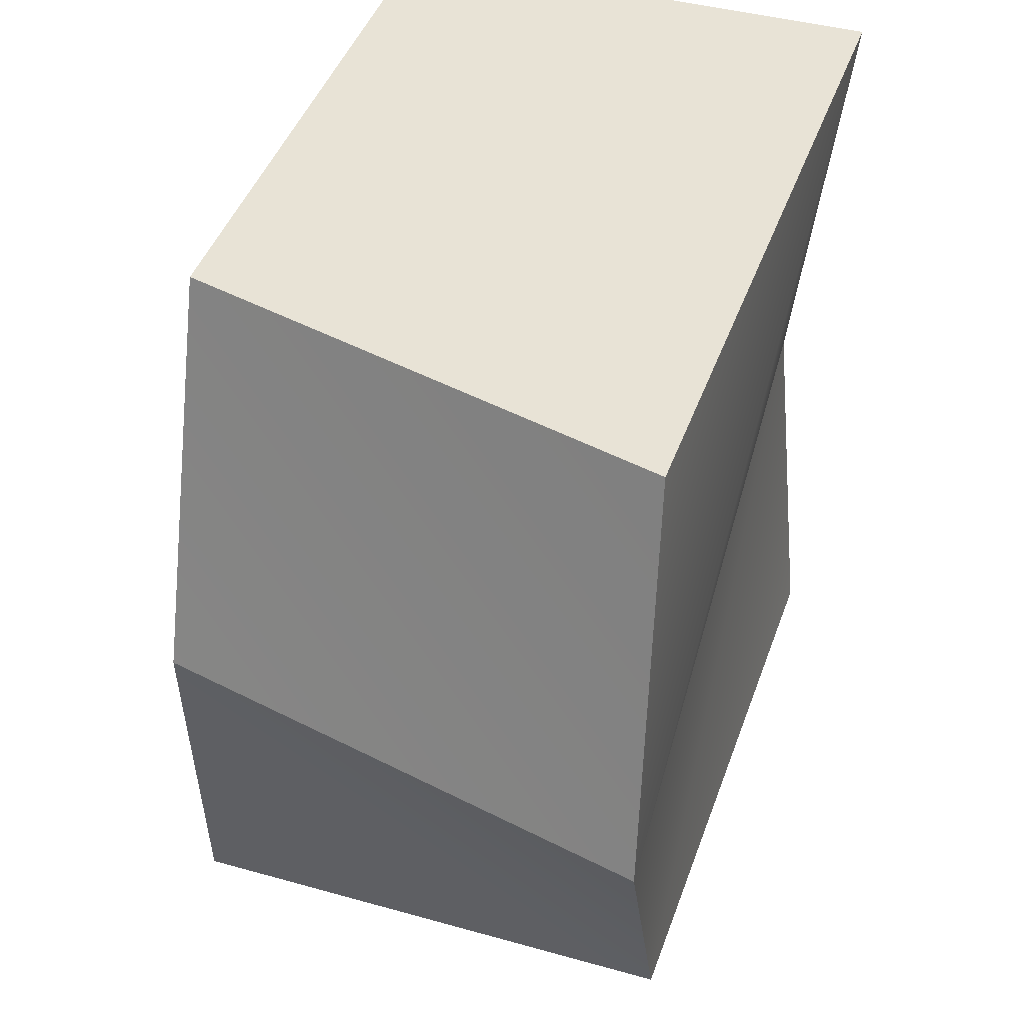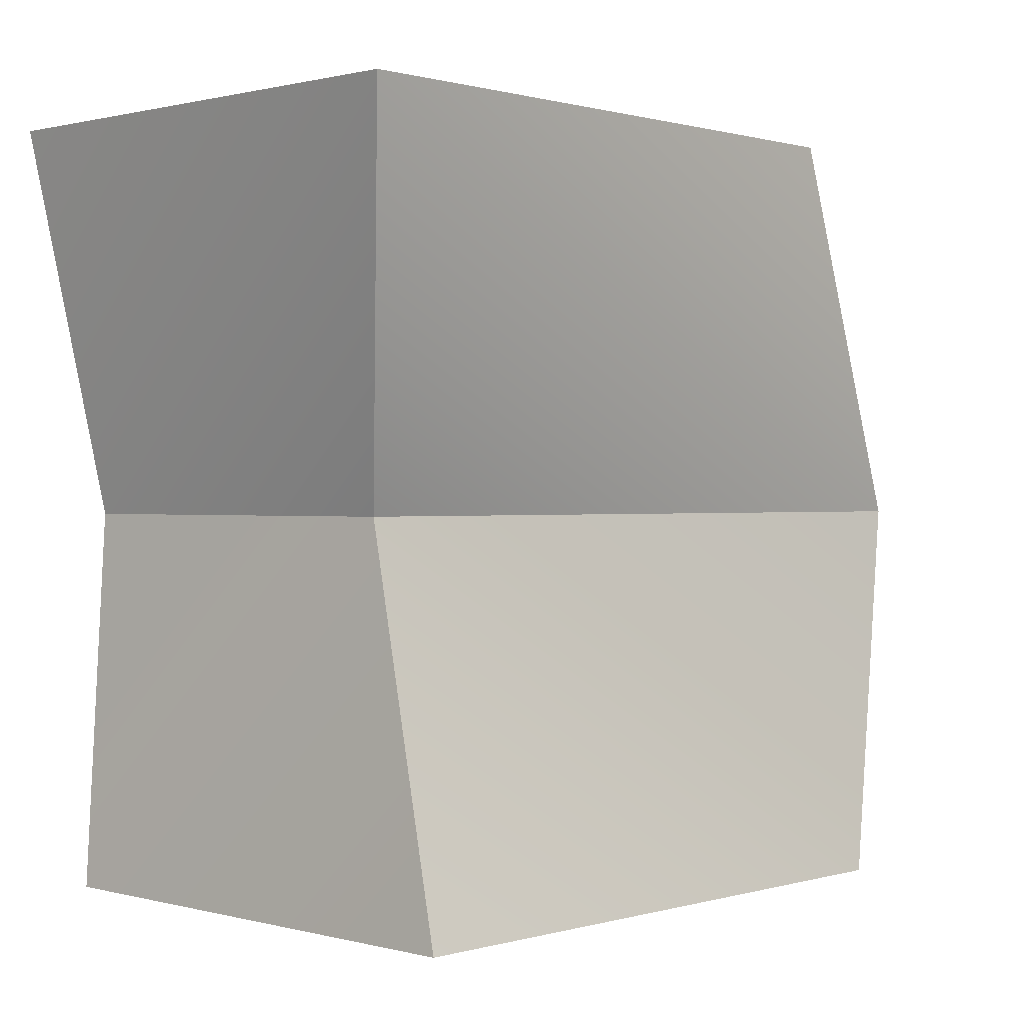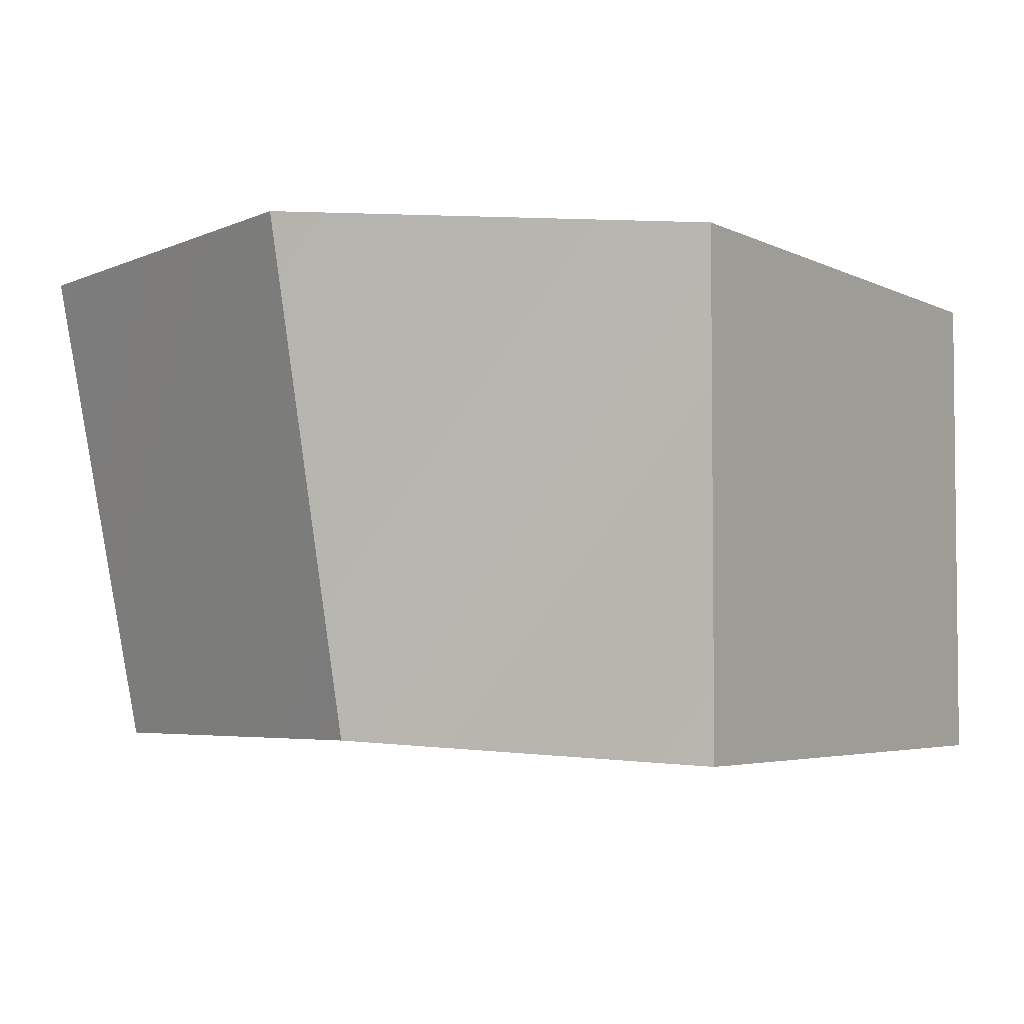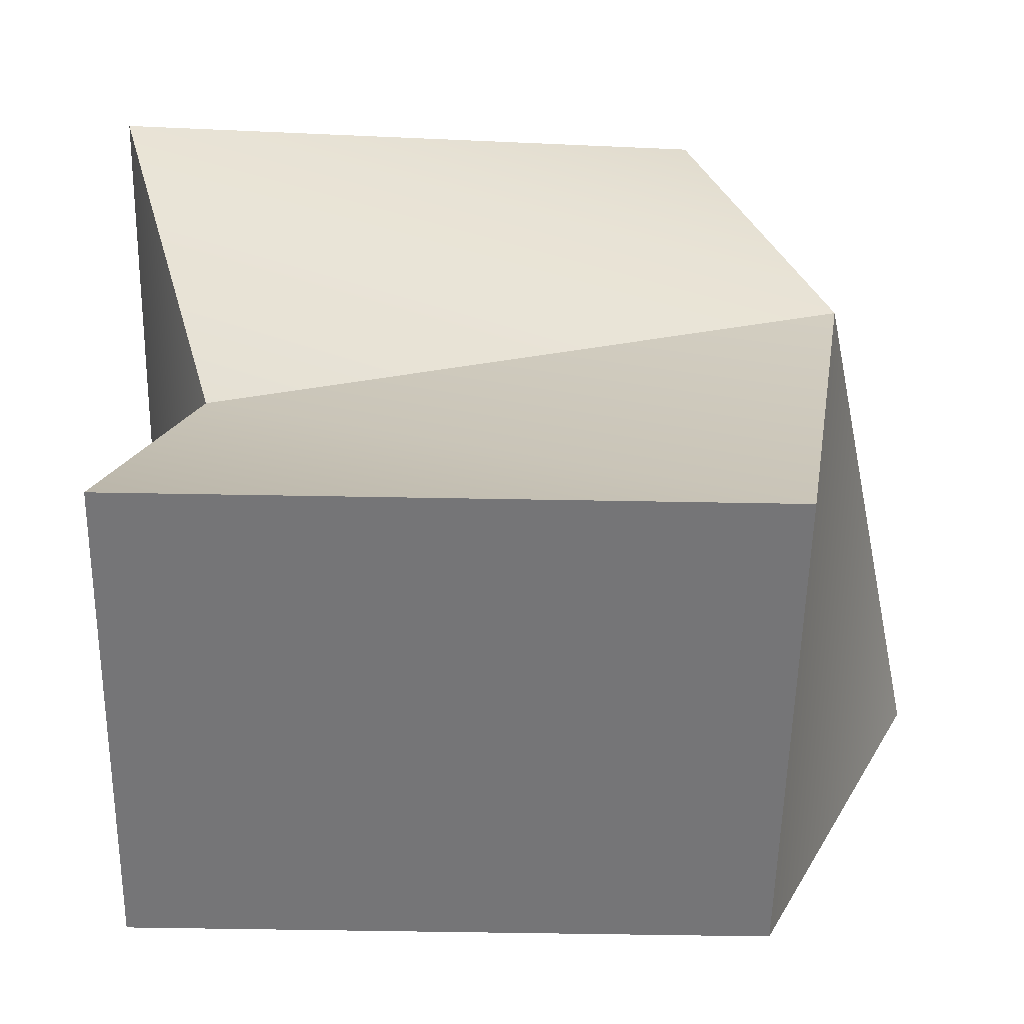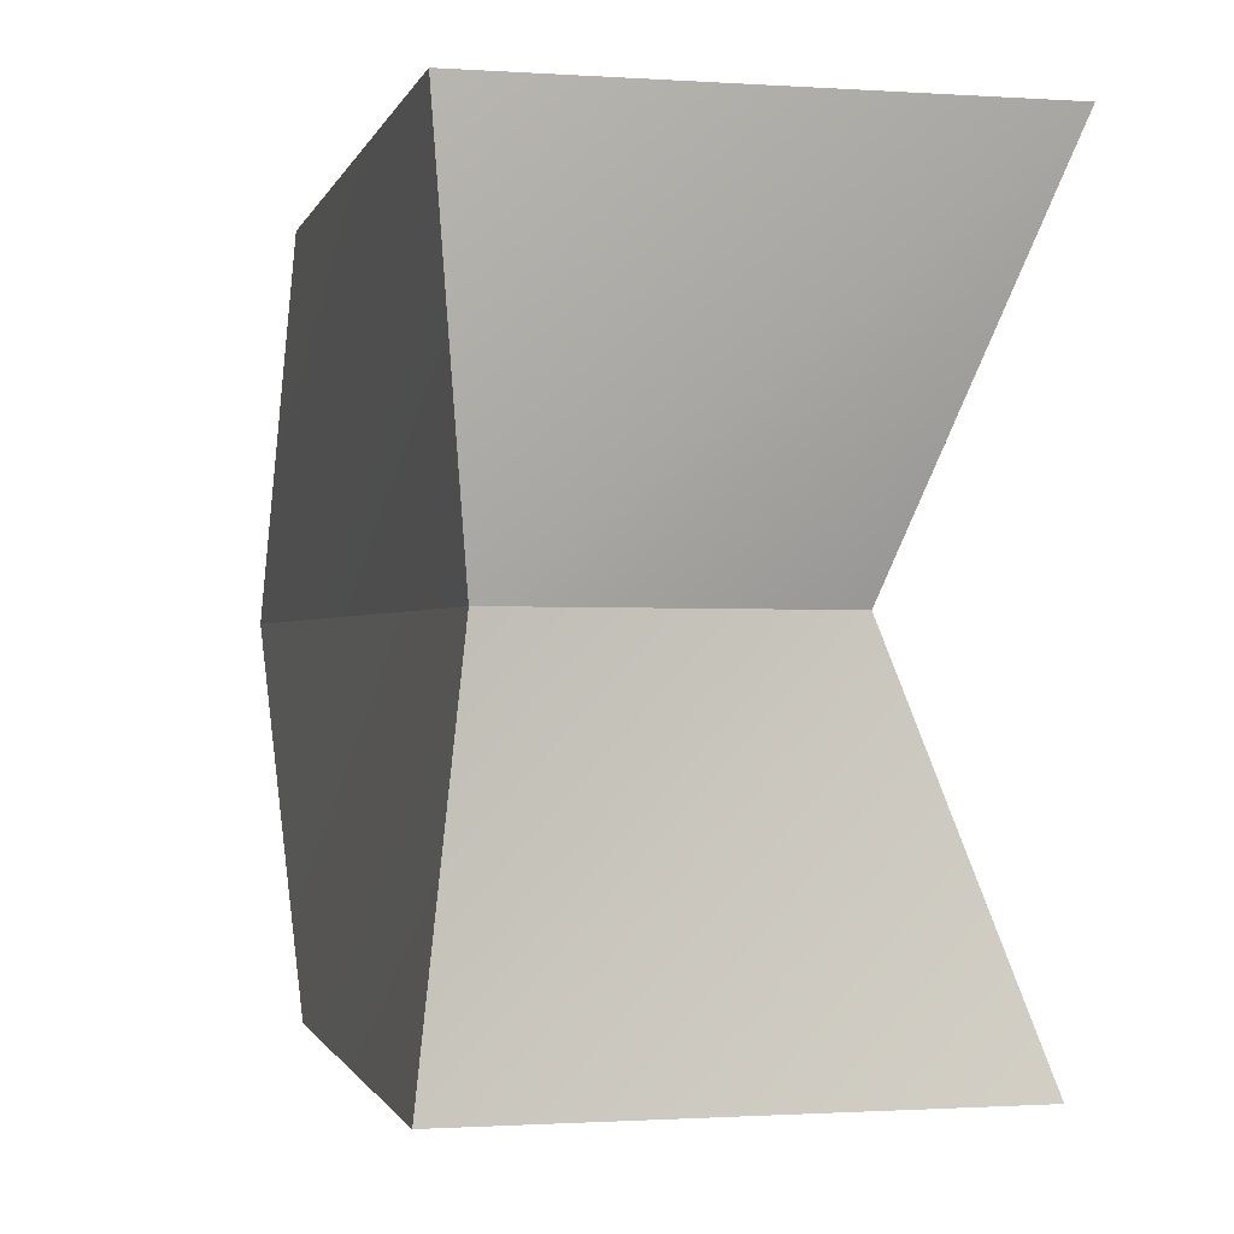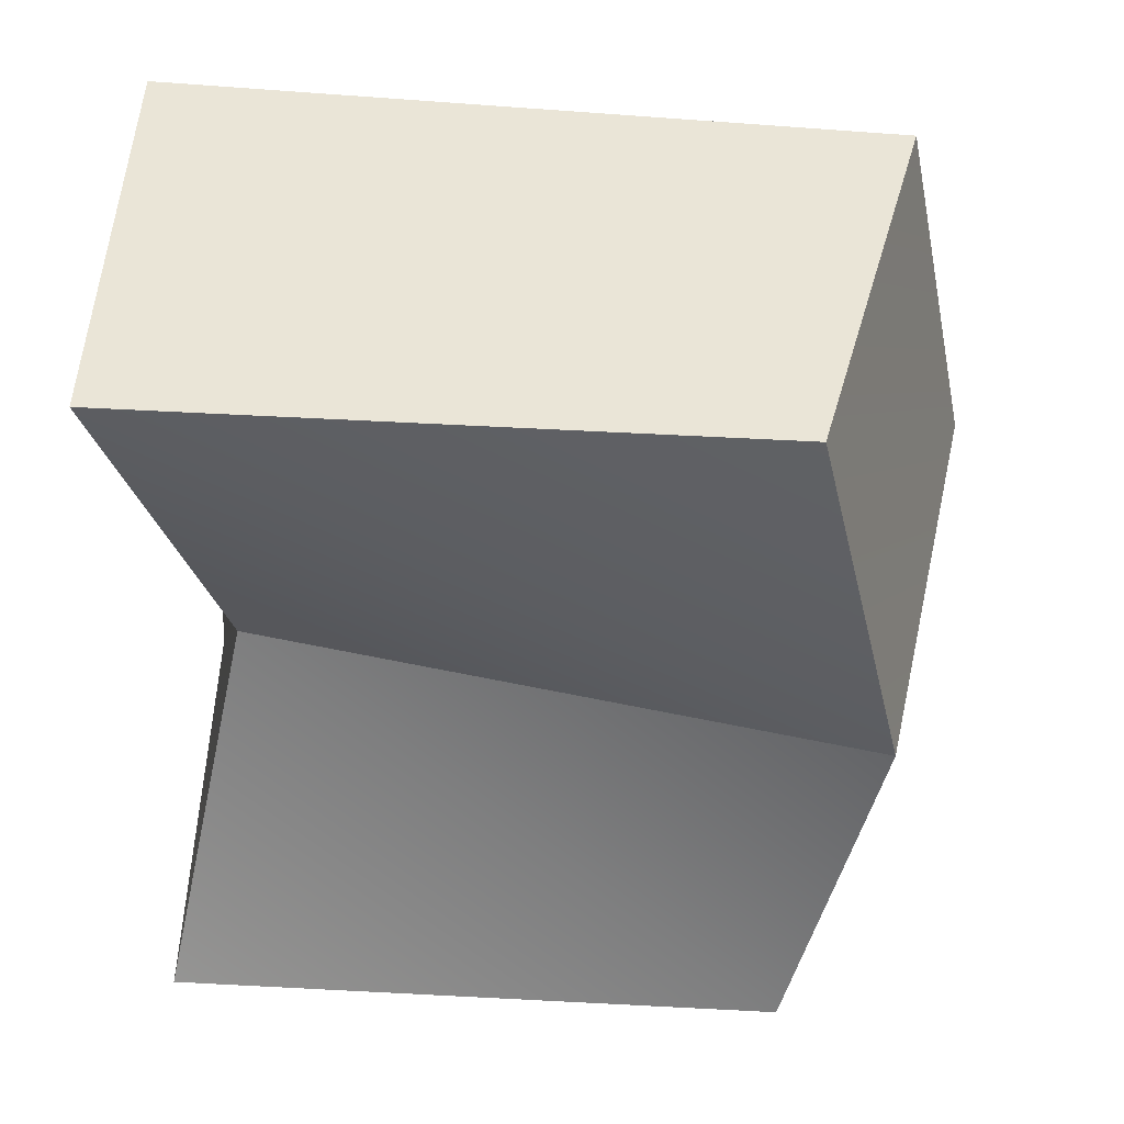
<metadata>
{"format":"obj","ext":"obj","renderer":"f3d","projection":"perspective","resolution":1024,"background":"white","views":[{"elev":41.7,"azim":-71.3,"up":"+Y"},{"elev":0.8,"azim":133.9,"up":"+Y"},{"elev":-3.9,"azim":-58.0,"up":"+Z"},{"elev":-56.6,"azim":178.9,"up":"+Y"},{"elev":-1.1,"azim":76.4,"up":"+Y"},{"elev":-47.5,"azim":175.3,"up":"+Z"}]}
</metadata>
<code>
g pb_Mesh99562
v -4 6 6
v -10 6 6
v -4 6 2
v -8.969 6 2.134
v -4.517 0 2
v -9.483 0 2
v -4.517 0 6
v -9.483 0 6
v -4.517 0 6
v -9.483 0 6
v -4.478 3 5.682
v -10.91 3 6.164
v -4 6 6
v -4.478 3 5.682
v -10.91 3 6.164
v -10 6 6
v -10.91 3 6.164
v -9.483 0 6
v -9.969 3 2.149
v -9.483 0 2
v -10 6 6
v -10.91 3 6.164
v -8.969 6 2.134
v -9.969 3 2.149
v -9.969 3 2.149
v -9.483 0 2
v -4.955 3 3.074
v -4.517 0 2
v -8.969 6 2.134
v -9.969 3 2.149
v -4 6 2
v -4.955 3 3.074
v -4.955 3 3.074
v -4.517 0 2
v -4.517 0 6
v -4.478 3 5.682
v -4 6 2
v -4.955 3 3.074
v -4.478 3 5.682
v -4 6 6
g pb_Mesh99562_0
f 3 2 1
f 3 4 2
f 7 6 5
f 7 8 6
f 11 10 9
f 12 10 11
f 15 14 13
f 16 15 13
f 19 18 17
f 19 20 18
f 23 22 21
f 23 24 22
f 27 26 25
f 27 28 26
f 31 30 29
f 31 32 30
f 35 34 33
f 36 35 33
f 39 38 37
f 40 39 37

</code>
